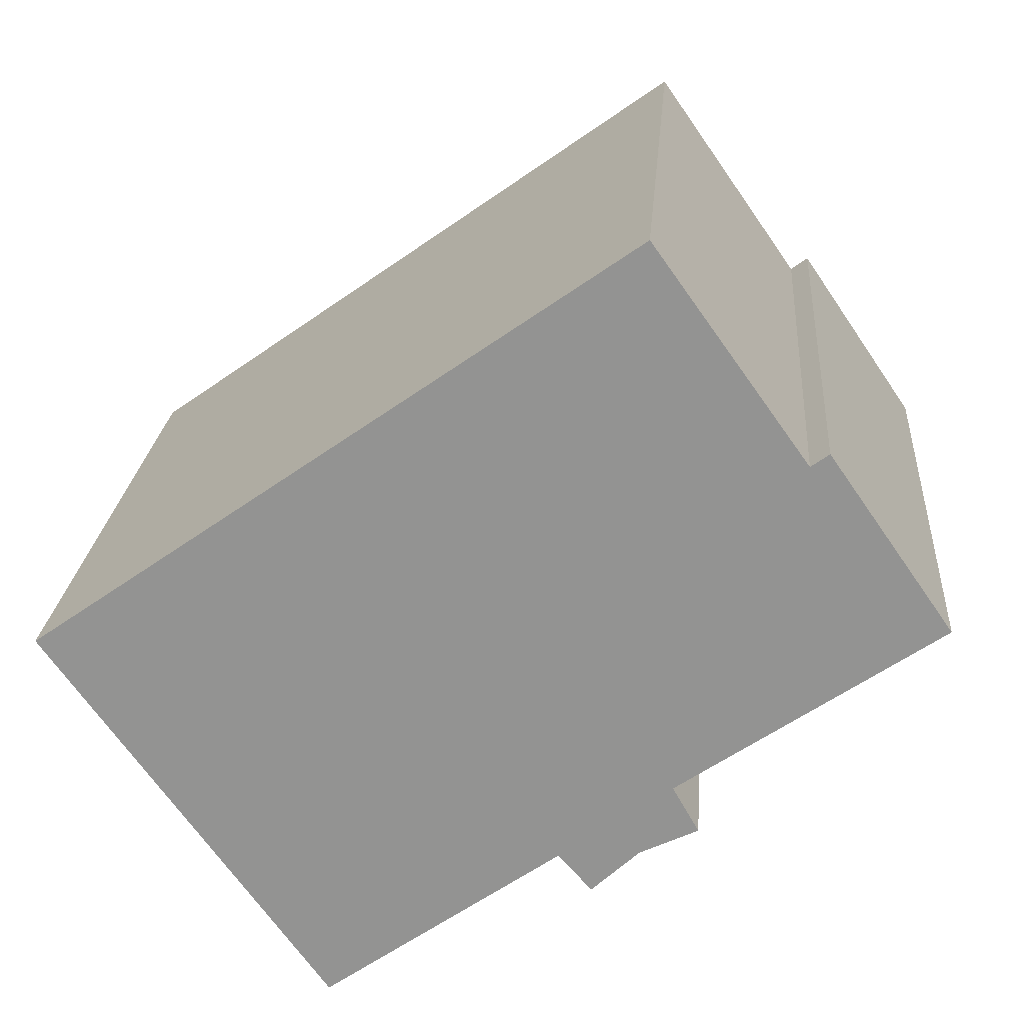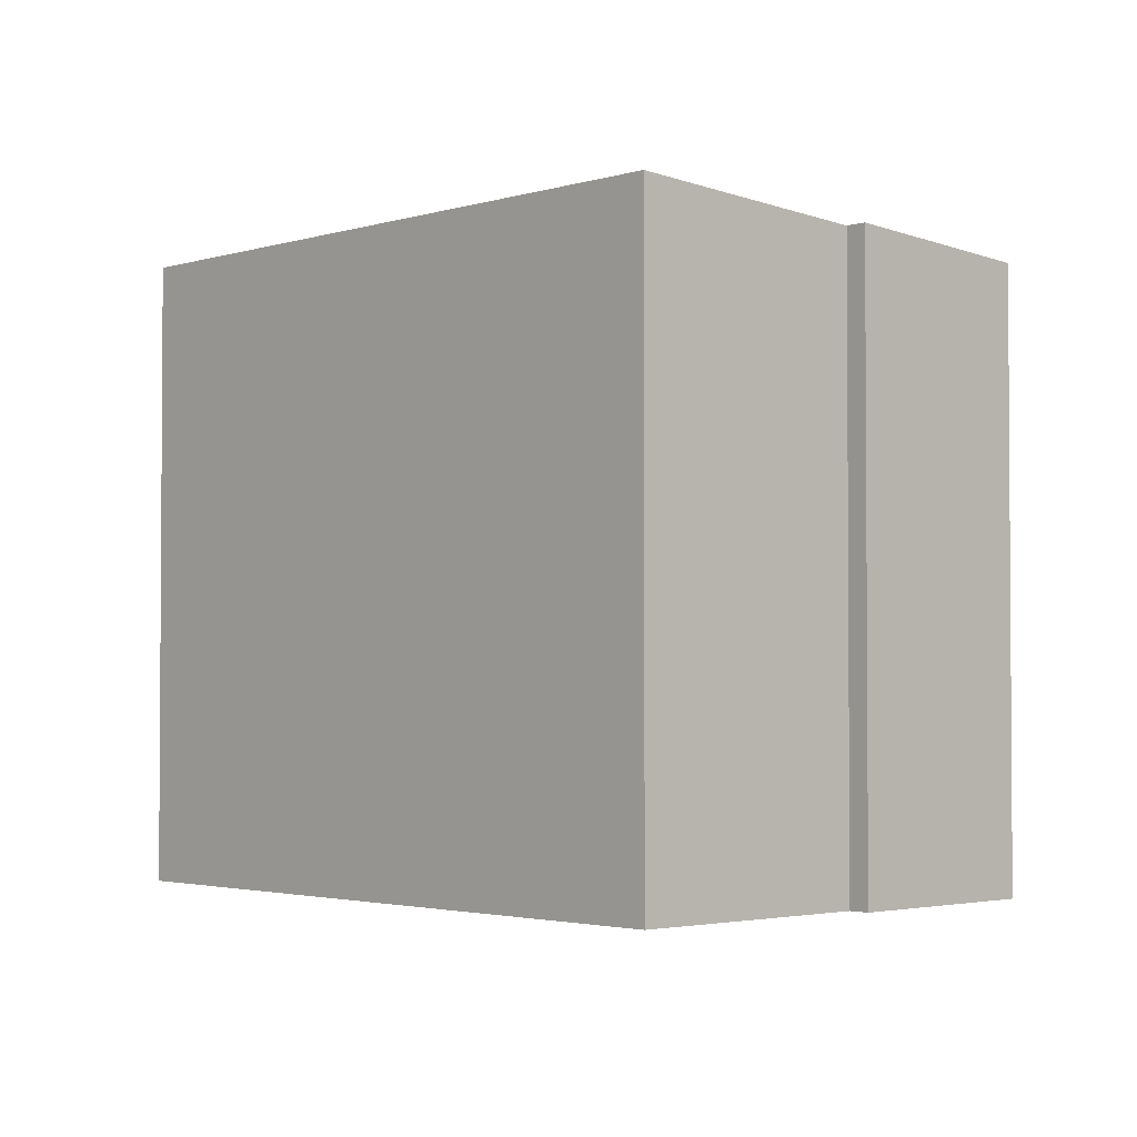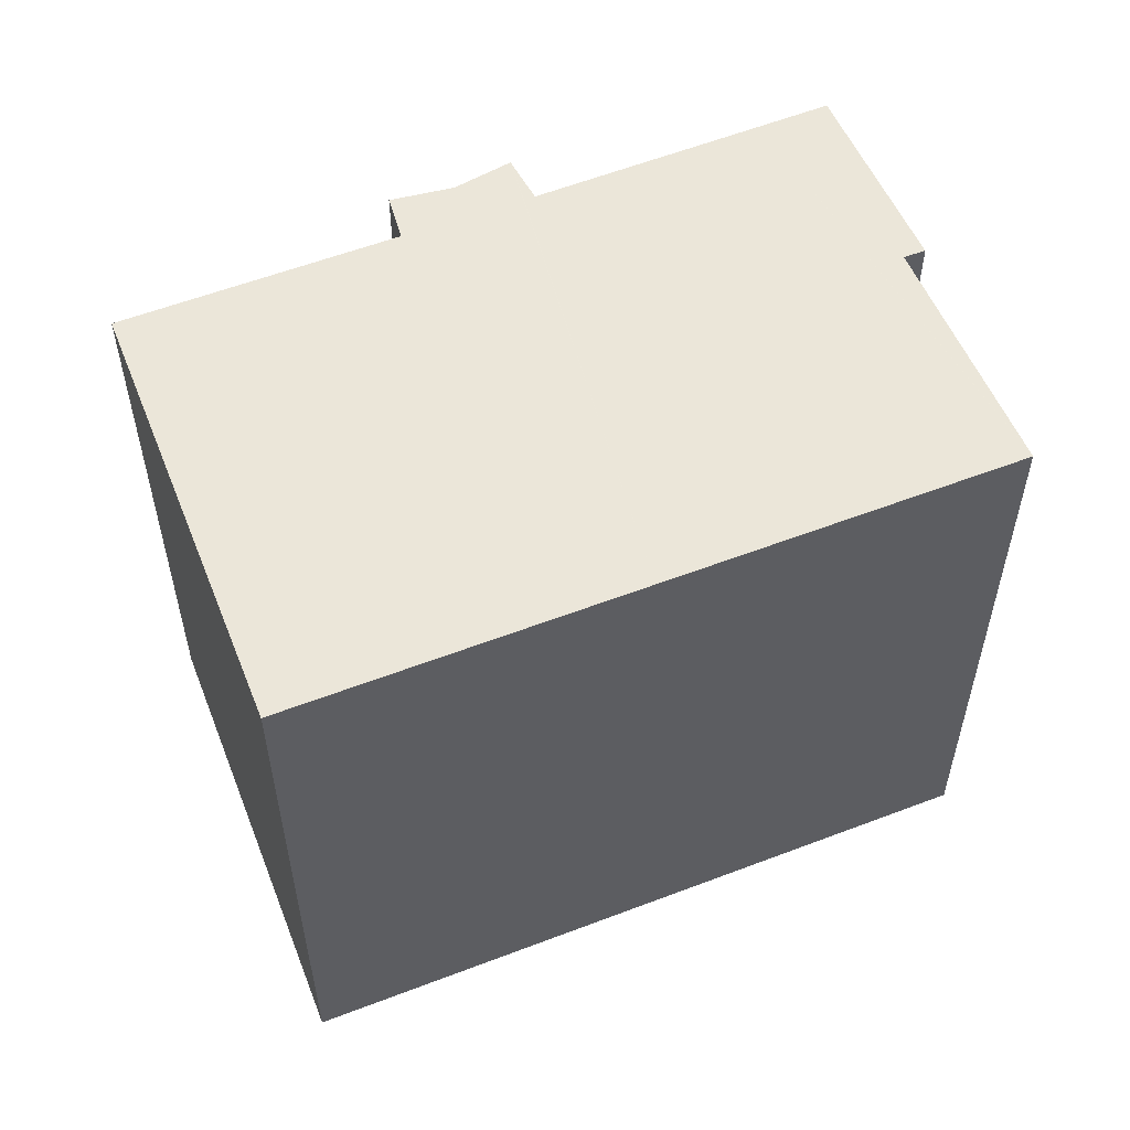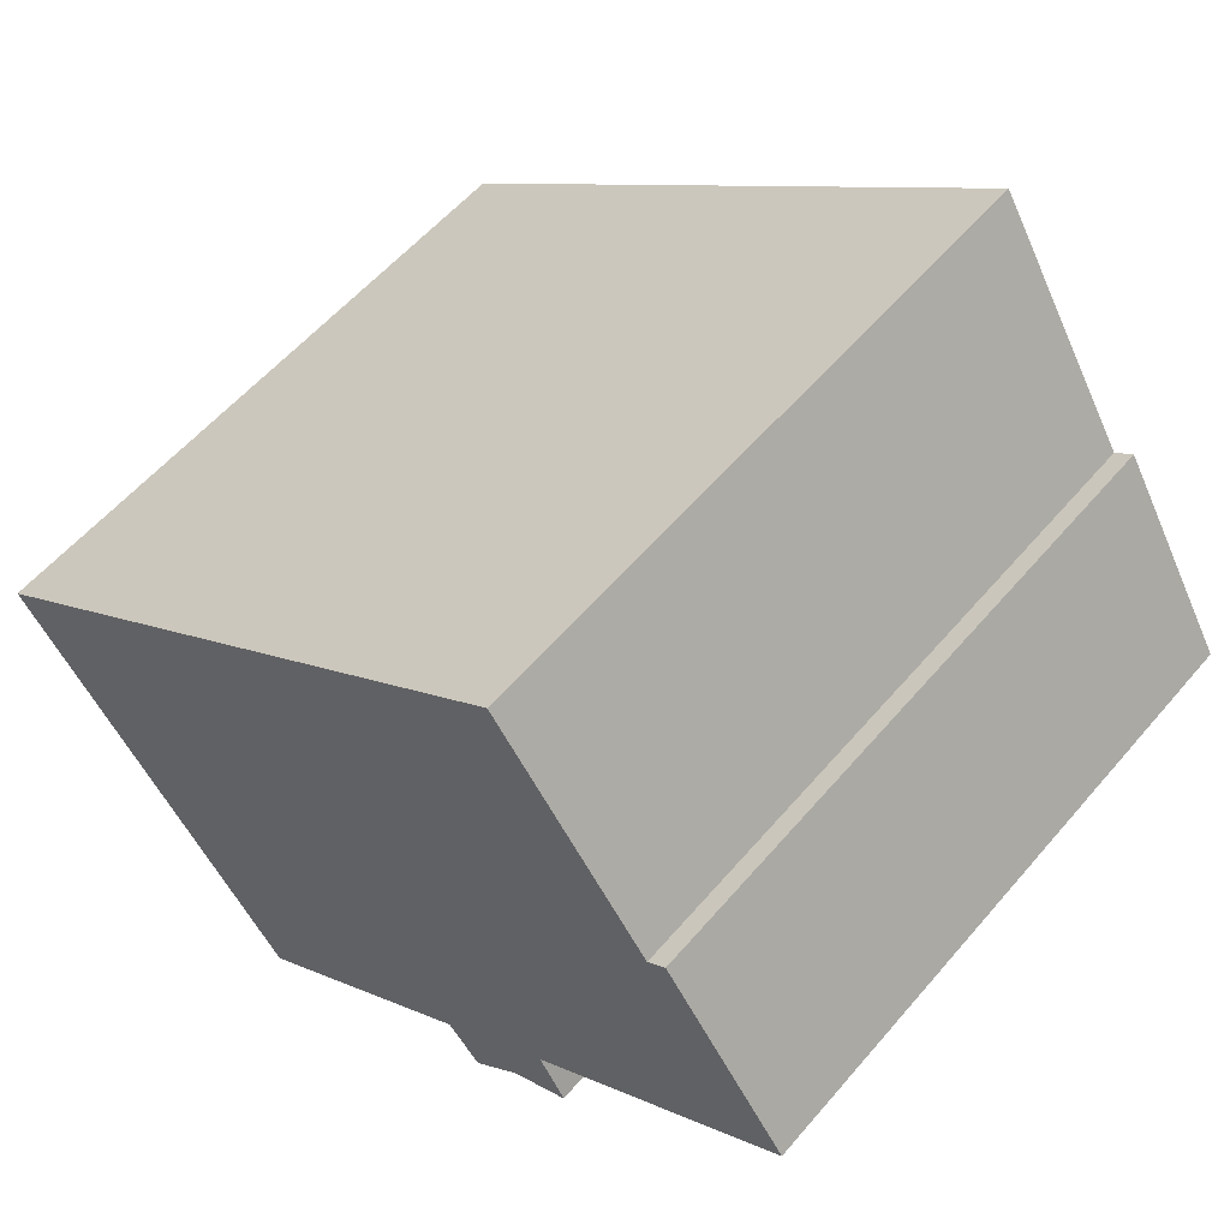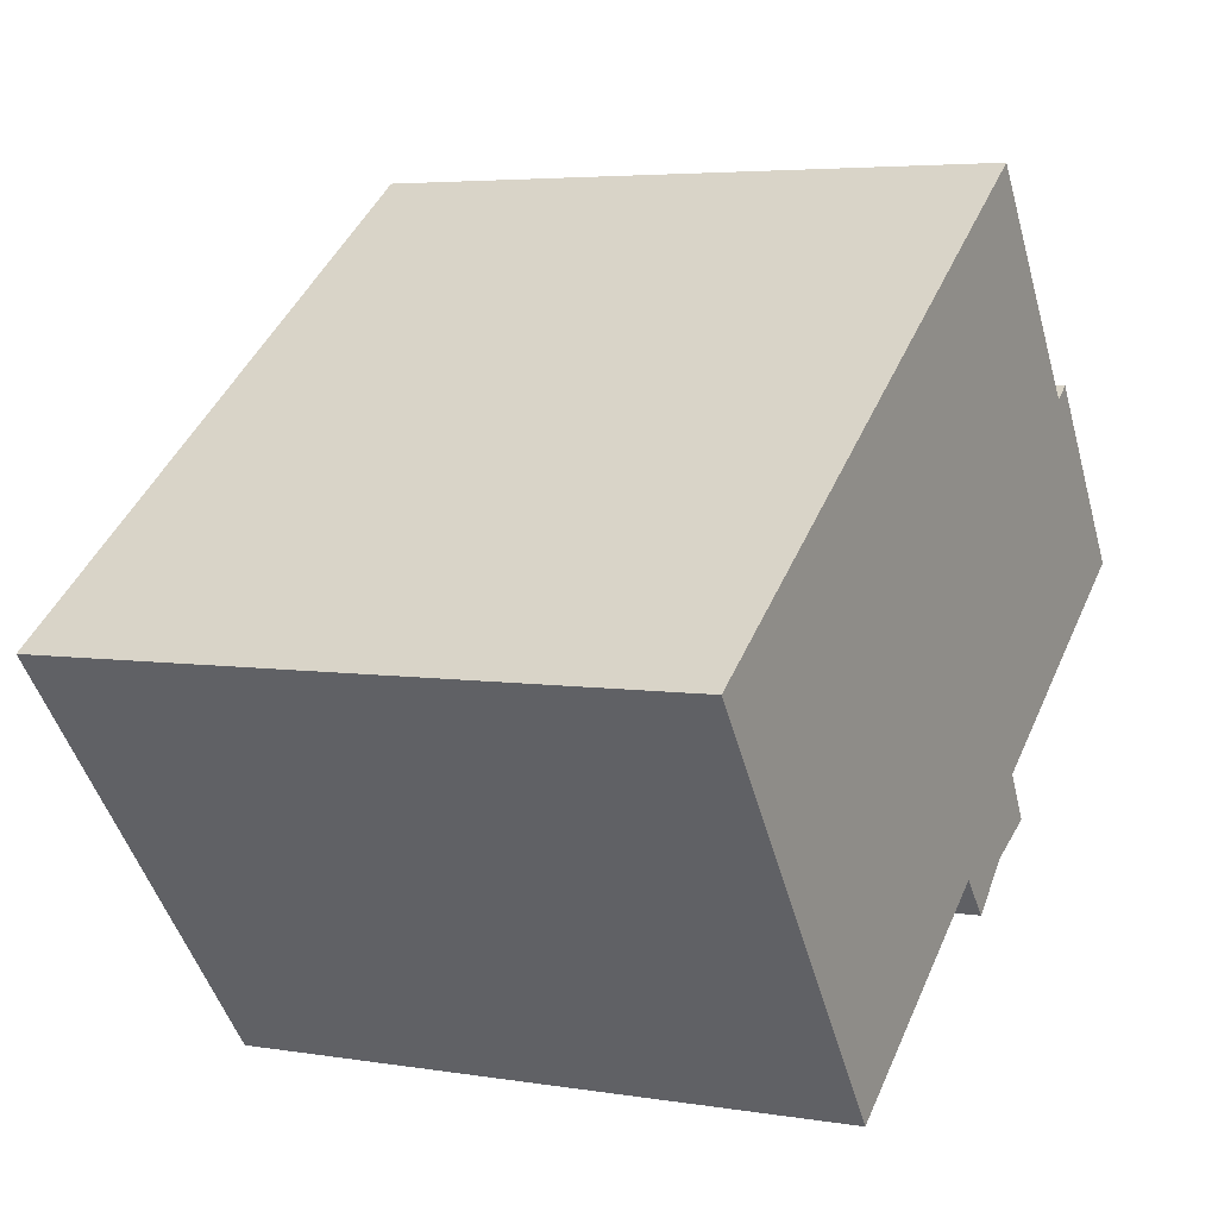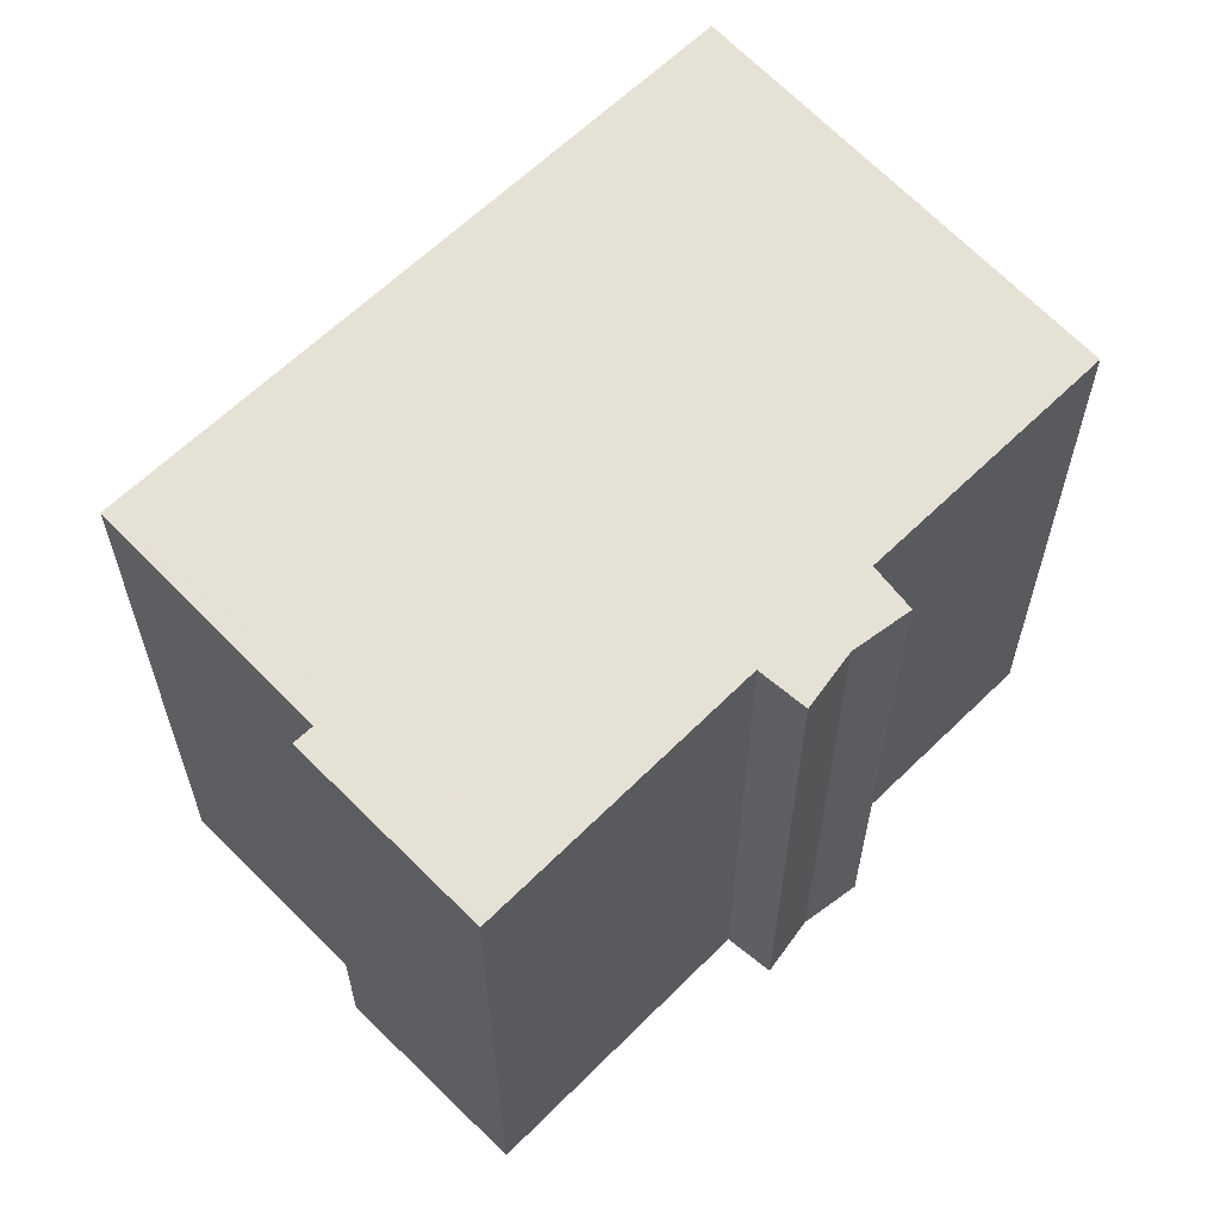
<metadata>
{"format":"obj","ext":"obj","renderer":"f3d","projection":"perspective","resolution":1024,"background":"white","views":[{"elev":22.6,"azim":4.5,"up":"+Z"},{"elev":-2.4,"azim":11.7,"up":"+Y"},{"elev":57.1,"azim":-57.1,"up":"+Y"},{"elev":56.8,"azim":39.8,"up":"+Z"},{"elev":4.8,"azim":-62.4,"up":"+Z"},{"elev":62.5,"azim":99.9,"up":"+Y"}]}
</metadata>
<code>
v  14.84 16.16 -6.325
v  14.42 16.15 -6.725
v  13.55 16.23 -5.734
v  0.028 17.03 -0.039
v  7.34 16.23 -10.15
v  0 17.03 1.043e-15
v  7.705 17.03 5.464
v  15.67 16.16 -5.545
v  16.81 16.15 -4.995
v  17.18 16.15 -4.814
v  17.16 16.15 -4.761
v  17.12 16.16 -4.696
v  16.5 16.24 -3.6
v  16.56 16.24 -3.554
v  21.7 16.23 0.008
v  15.58 17.03 11.05
v  15.61 17.03 11
v  19.59 16.59 5.426
v  23.3 16.23 1.121
v  20.07 16.59 5.777
v  20.07 -3.537e-16 5.777
v  23.3 -6.864e-17 1.121
v  16.5 2.204e-16 -3.6
v  17.16 2.915e-16 -4.761
v  17.18 2.948e-16 -4.814
v  17.12 2.875e-16 -4.696
v  15.58 -6.764e-16 11.05
v  19.59 -3.322e-16 5.426
v  15.61 -6.738e-16 11
v  21.7 -4.899e-19 0.008
v  16.56 2.176e-16 -3.554
v  15.67 3.395e-16 -5.545
v  16.81 3.059e-16 -4.995
v  14.42 4.118e-16 -6.725
v  14.84 3.873e-16 -6.325
v  13.55 3.511e-16 -5.734
v  7.34 6.214e-16 -10.15
v  0 0 0
v  0.028 2.388e-18 -0.039
v  7.705 -3.346e-16 5.464
g defaultobject
f 1 2 3
f 4 3 5
f 3 4 6
f 3 6 7
f 3 7 1
f 1 7 8
f 8 7 9
f 9 7 10
f 10 7 11
f 11 7 12
f 12 7 13
f 13 7 14
f 14 7 15
f 15 7 16
f 15 16 17
f 15 17 18
f 15 18 19
f 20 19 18
f 21 19 20
f 19 21 22
f 23 12 13
f 12 23 11
f 11 23 10
f 10 23 24
f 10 24 25
f 24 23 26
f 27 17 16
f 17 27 18
f 18 27 28
f 28 27 29
f 22 15 19
f 15 22 14
f 14 22 13
f 13 22 30
f 13 30 31
f 13 31 23
f 25 9 10
f 9 25 8
f 8 25 32
f 32 25 33
f 32 1 8
f 1 32 2
f 2 32 34
f 34 32 35
f 36 5 3
f 5 36 37
f 2 36 3
f 36 2 34
f 37 4 5
f 4 37 6
f 6 37 38
f 38 37 39
f 38 7 6
f 7 38 16
f 16 38 27
f 27 38 40
f 18 21 20
f 21 18 28
f 39 40 38
f 40 39 37
f 40 37 27
f 27 37 29
f 29 37 28
f 36 35 32
f 35 36 34
f 36 23 37
f 23 36 26
f 26 36 32
f 26 32 33
f 26 33 24
f 24 33 25
f 28 22 21
f 22 28 23
f 23 28 37
f 22 23 30
f 30 23 31

</code>
